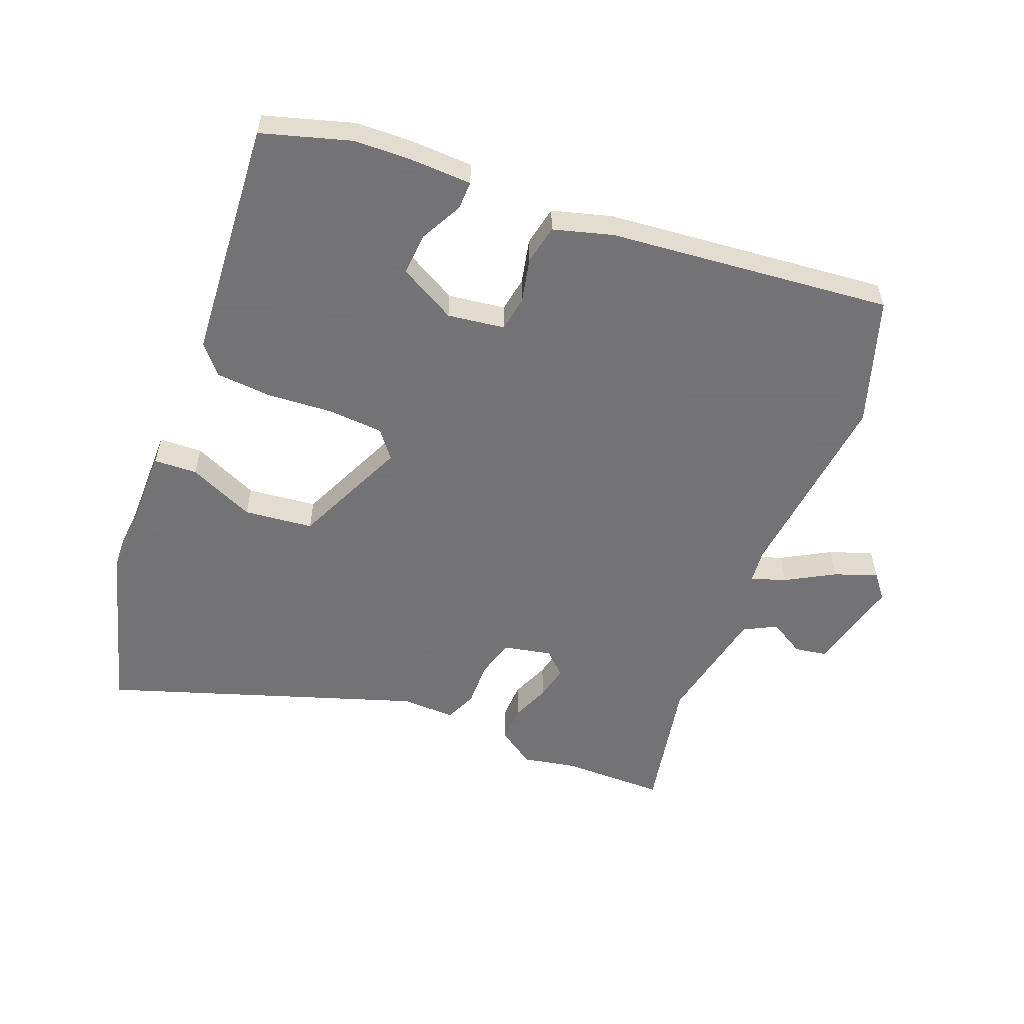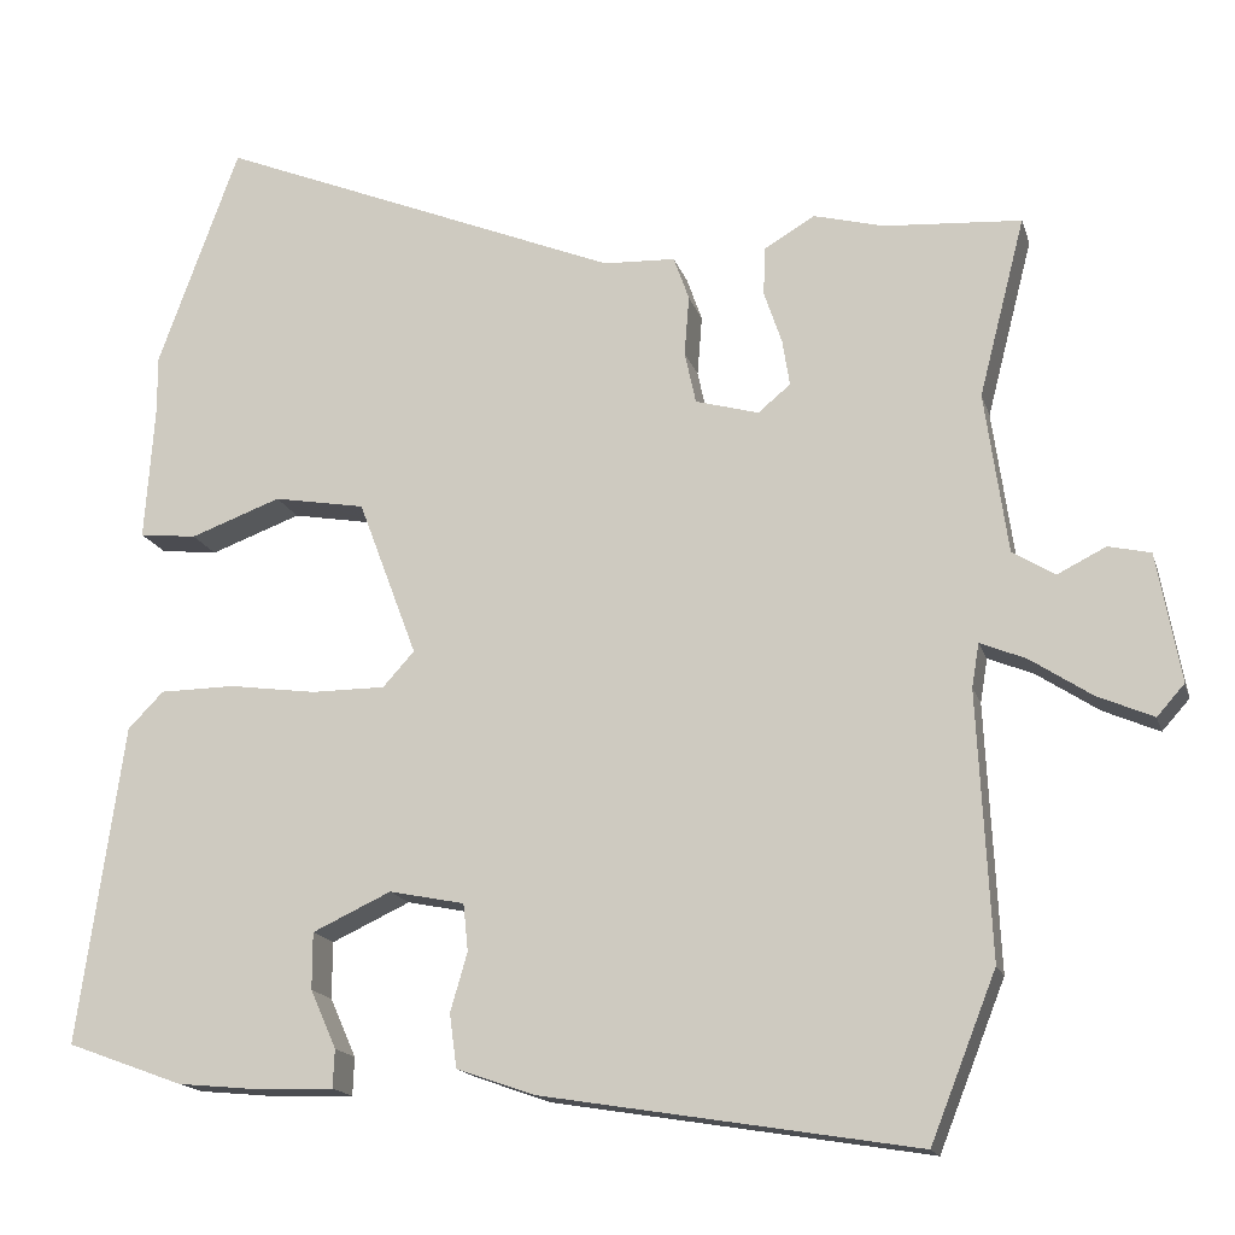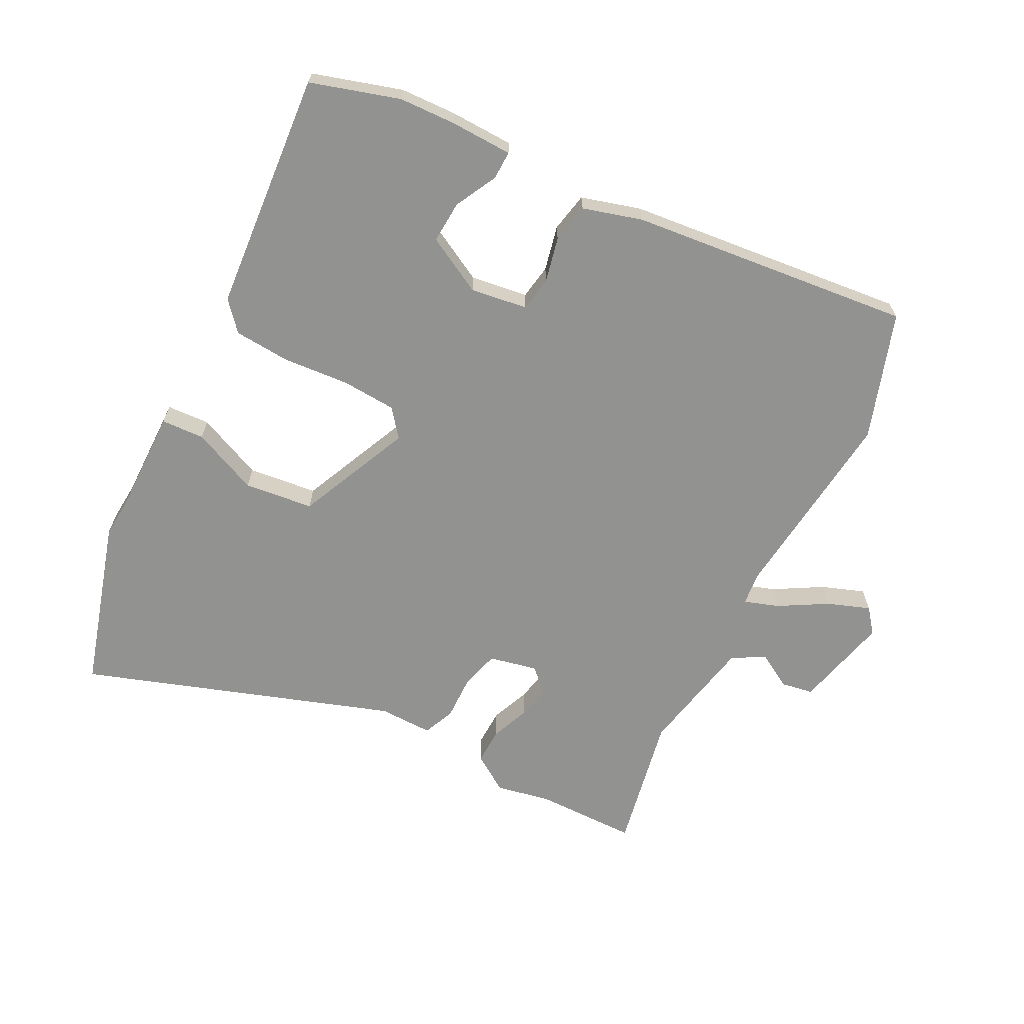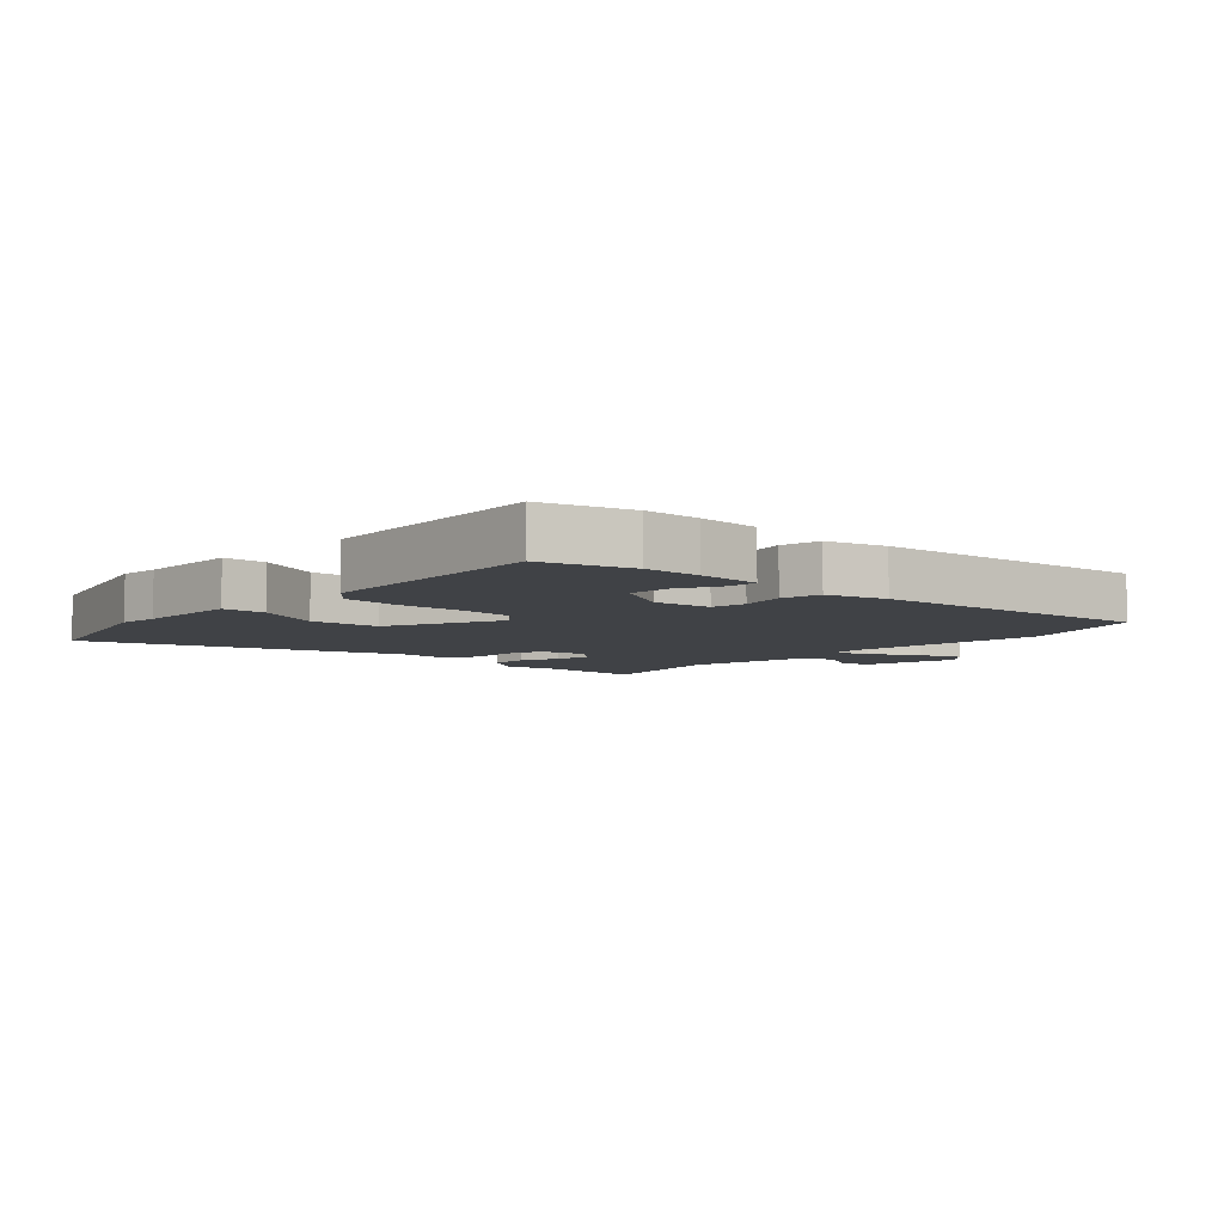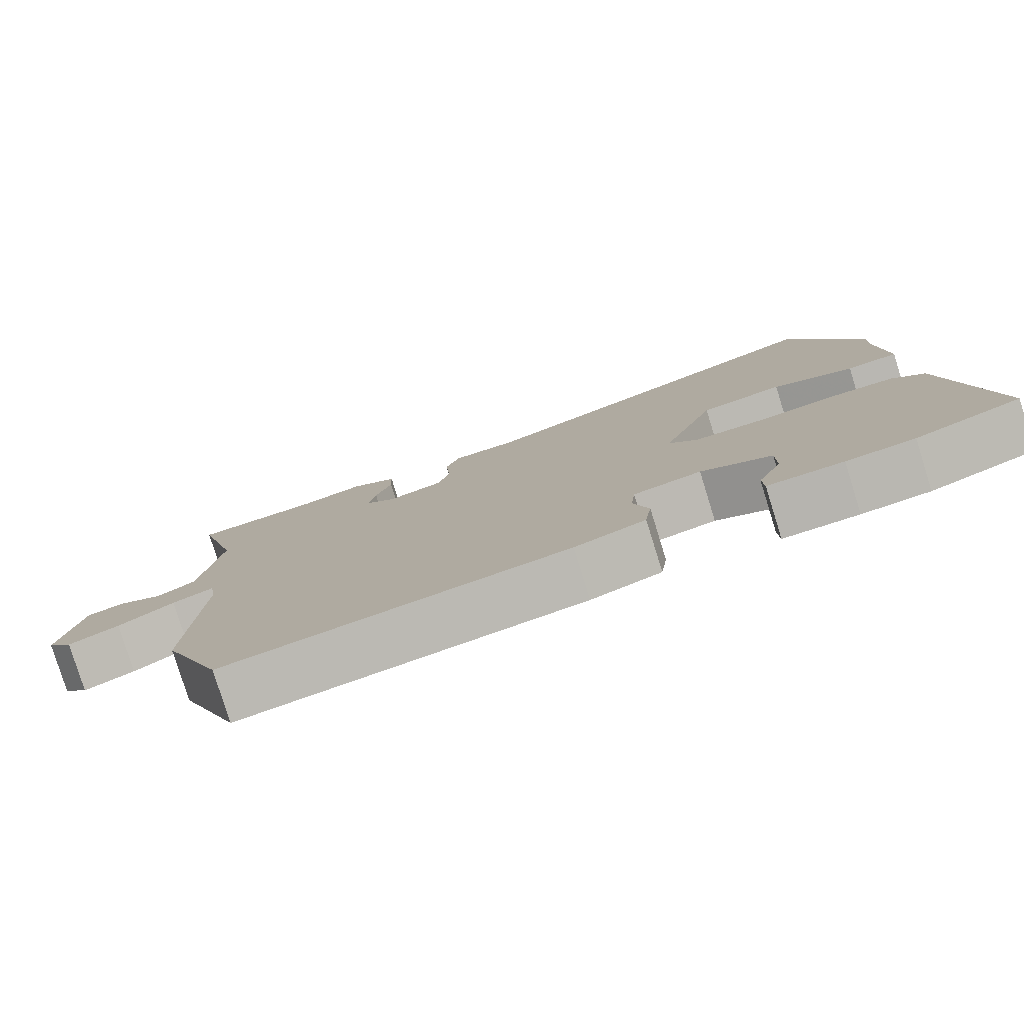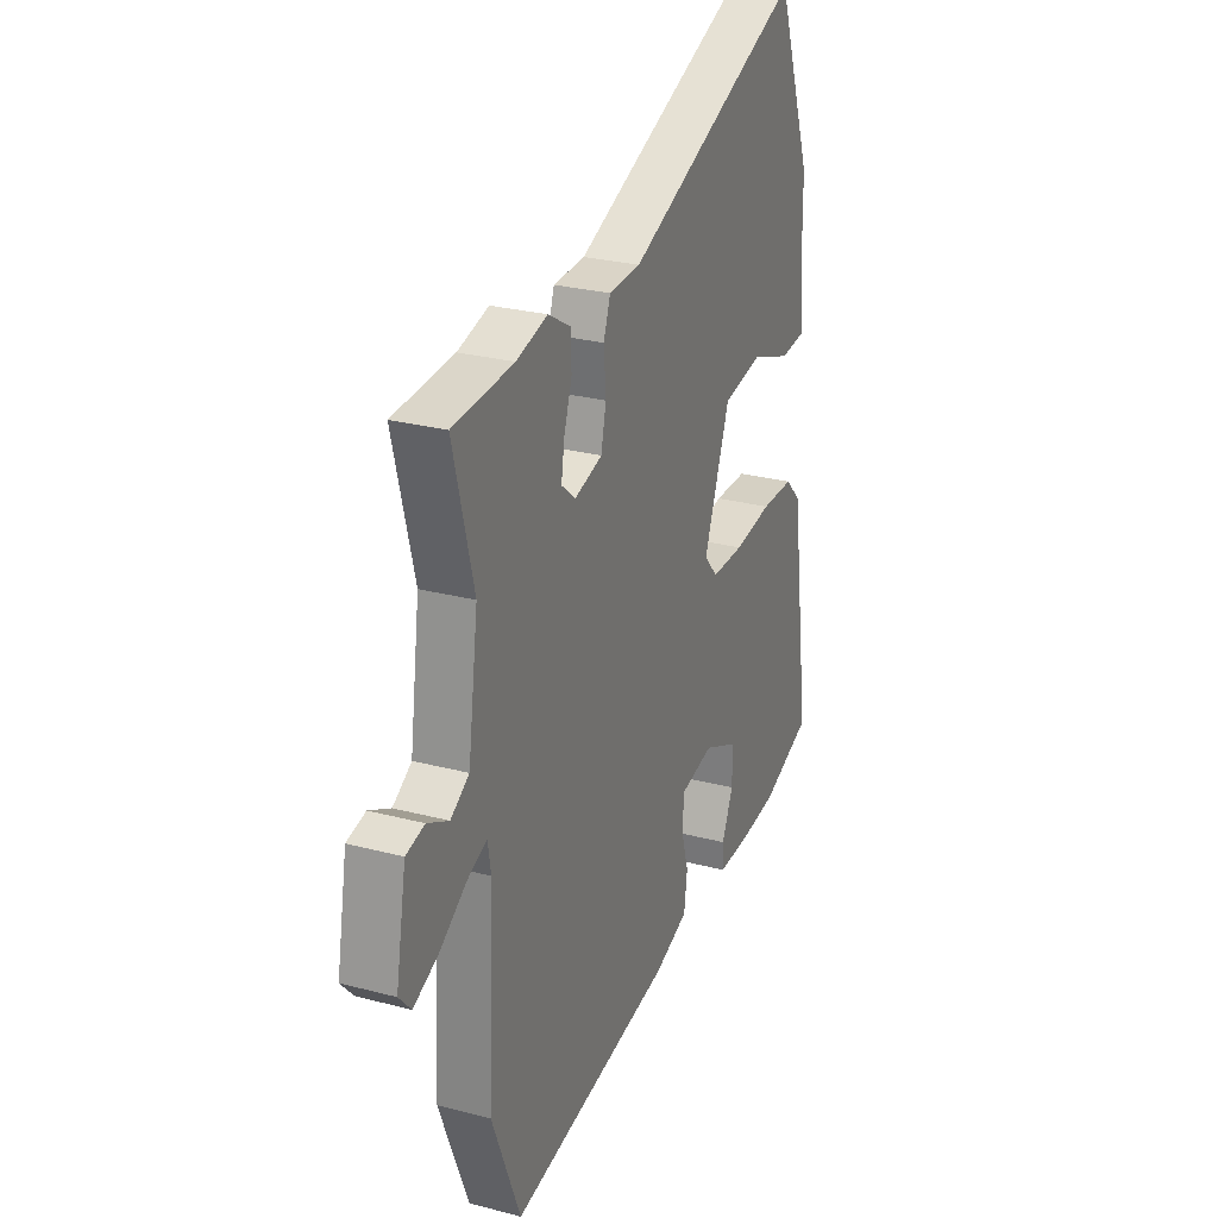
<metadata>
{"format":"obj","ext":"obj","renderer":"f3d","projection":"perspective","resolution":1024,"background":"white","views":[{"elev":-56.0,"azim":154.8,"up":"+Y"},{"elev":-16.4,"azim":-165.2,"up":"+Z"},{"elev":-66.3,"azim":149.5,"up":"+Y"},{"elev":-6.4,"azim":133.2,"up":"+Y"},{"elev":-79.8,"azim":17.3,"up":"+Z"},{"elev":26.8,"azim":-67.7,"up":"+Z"}]}
</metadata>
<code>
v -0.452 0.07 -0.62
v -0.533 0.07 -0.416
v -0.517 0.07 -0.089
v -0.526 0.07 -0.035
v -0.582 0.07 -0.058
v -0.658 0.07 -0.108
v -0.727 0.07 -0.138
v -0.761 0.07 -0.1
v -0.732 0.07 0.059
v -0.68 0.07 0.071
v -0.62 0.07 0.041
v -0.568 0.07 0.073
v -0.54 0.07 0.272
v -0.597 0.07 0.493
v -0.428 0.07 0.505
v -0.341 0.07 0.528
v -0.278 0.07 0.491
v -0.276 0.07 0.431
v -0.298 0.07 0.366
v -0.307 0.07 0.309
v -0.267 0.07 0.276
v -0.189 0.07 0.298
v -0.175 0.07 0.362
v -0.181 0.07 0.436
v -0.162 0.07 0.49
v -0.073 0.07 0.494
v 0.428 0.07 0.699
v 0.528 0.07 0.424
v 0.527 0.07 0.357
v 0.539 0.07 0.186
v 0.468 0.07 0.178
v 0.356 0.07 0.219
v 0.243 0.07 0.199
v 0.17 0.07 0.005
v 0.209 0.07 -0.038
v 0.3 0.07 -0.038
v 0.408 0.07 -0.023
v 0.501 0.07 -0.024
v 0.545 0.07 -0.069
v 0.601 0.07 -0.463
v 0.457 0.07 -0.516
v 0.364 0.07 -0.525
v 0.261 0.07 -0.528
v 0.259 0.07 -0.481
v 0.291 0.07 -0.409
v 0.291 0.07 -0.339
v 0.194 0.07 -0.294
v 0.101 0.07 -0.313
v 0.095 0.07 -0.371
v 0.116 0.07 -0.444
v 0.107 0.07 -0.51
v 0.011 0.07 -0.544
v -0.452 0 -0.62
v -0.533 0 -0.416
v -0.517 0 -0.089
v -0.526 0 -0.035
v -0.582 0 -0.058
v -0.658 0 -0.108
v -0.727 0 -0.138
v -0.761 0 -0.1
v -0.732 0 0.059
v -0.68 0 0.071
v -0.62 0 0.041
v -0.568 0 0.073
v -0.54 0 0.272
v -0.597 0 0.493
v -0.428 0 0.505
v -0.341 0 0.528
v -0.278 0 0.491
v -0.276 0 0.431
v -0.298 0 0.366
v -0.307 0 0.309
v -0.267 0 0.276
v -0.189 0 0.298
v -0.175 0 0.362
v -0.181 0 0.436
v -0.162 0 0.49
v -0.073 0 0.494
v 0.428 0 0.699
v 0.528 0 0.424
v 0.527 0 0.357
v 0.539 0 0.186
v 0.468 0 0.178
v 0.356 0 0.219
v 0.243 0 0.199
v 0.17 0 0.005
v 0.209 0 -0.038
v 0.3 0 -0.038
v 0.408 0 -0.023
v 0.501 0 -0.024
v 0.545 0 -0.069
v 0.601 0 -0.463
v 0.457 0 -0.516
v 0.364 0 -0.525
v 0.261 0 -0.528
v 0.259 0 -0.481
v 0.291 0 -0.409
v 0.291 0 -0.339
v 0.194 0 -0.294
v 0.101 0 -0.313
v 0.095 0 -0.371
v 0.116 0 -0.444
v 0.107 0 -0.51
v 0.011 0 -0.544
f 1 2 3
f 52 1 3
f 51 52 3
f 50 51 3
f 49 50 3
f 48 49 3 4
f 47 48 4
f 43 44 45
f 42 43 45
f 41 42 45
f 40 41 45
f 39 40 45
f 38 39 45
f 38 45 46
f 37 38 46
f 36 37 46
f 35 36 46 47
f 29 30 31 32
f 29 32 33
f 28 29 33
f 27 28 33
f 26 27 33
f 26 33 34
f 25 26 34
f 24 25 34
f 23 24 34
f 17 18 19
f 16 17 19
f 15 16 19
f 15 19 20
f 14 15 20
f 13 14 20
f 12 13 20 21
f 9 10 11
f 8 9 11
f 7 8 11
f 6 7 11
f 5 6 11
f 4 5 11 12
f 12 21 22
f 4 12 22
f 47 4 22
f 34 35 47
f 23 34 47
f 22 23 47
f 55 54 53
f 55 53 104
f 55 104 103
f 55 103 102
f 55 102 101
f 56 55 101 100
f 56 100 99
f 97 96 95
f 97 95 94
f 97 94 93
f 97 93 92
f 97 92 91
f 97 91 90
f 98 97 90
f 98 90 89
f 98 89 88
f 99 98 88 87
f 84 83 82 81
f 85 84 81
f 85 81 80
f 85 80 79
f 85 79 78
f 86 85 78
f 86 78 77
f 86 77 76
f 86 76 75
f 71 70 69
f 71 69 68
f 71 68 67
f 72 71 67
f 72 67 66
f 72 66 65
f 73 72 65 64
f 63 62 61
f 63 61 60
f 63 60 59
f 63 59 58
f 63 58 57
f 64 63 57 56
f 74 73 64
f 74 64 56
f 74 56 99
f 99 87 86
f 99 86 75
f 99 75 74
f 1 53 54 2
f 2 54 55 3
f 3 55 56 4
f 4 56 57 5
f 5 57 58 6
f 6 58 59 7
f 7 59 60 8
f 8 60 61 9
f 9 61 62 10
f 10 62 63 11
f 11 63 64 12
f 12 64 65 13
f 13 65 66 14
f 14 66 67 15
f 15 67 68 16
f 16 68 69 17
f 17 69 70 18
f 18 70 71 19
f 19 71 72 20
f 20 72 73 21
f 21 73 74 22
f 22 74 75 23
f 23 75 76 24
f 24 76 77 25
f 25 77 78 26
f 26 78 79 27
f 27 79 80 28
f 28 80 81 29
f 29 81 82 30
f 30 82 83 31
f 31 83 84 32
f 32 84 85 33
f 33 85 86 34
f 34 86 87 35
f 35 87 88 36
f 36 88 89 37
f 37 89 90 38
f 38 90 91 39
f 39 91 92 40
f 40 92 93 41
f 41 93 94 42
f 42 94 95 43
f 43 95 96 44
f 44 96 97 45
f 45 97 98 46
f 46 98 99 47
f 47 99 100 48
f 48 100 101 49
f 49 101 102 50
f 50 102 103 51
f 51 103 104 52
f 52 104 53 1

</code>
